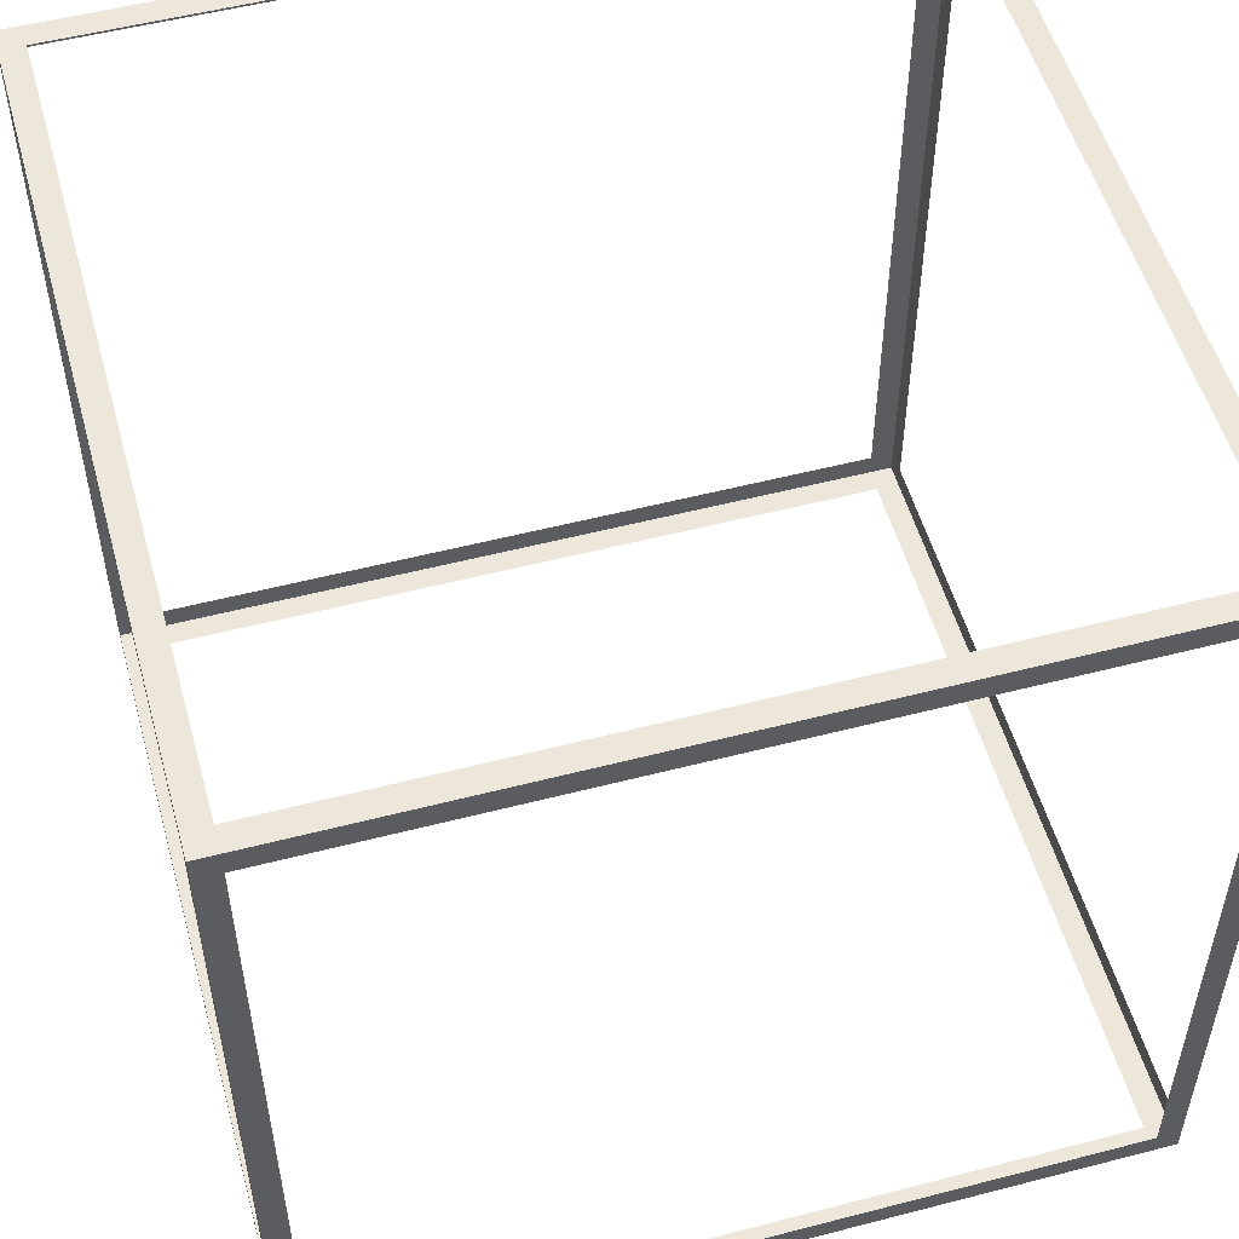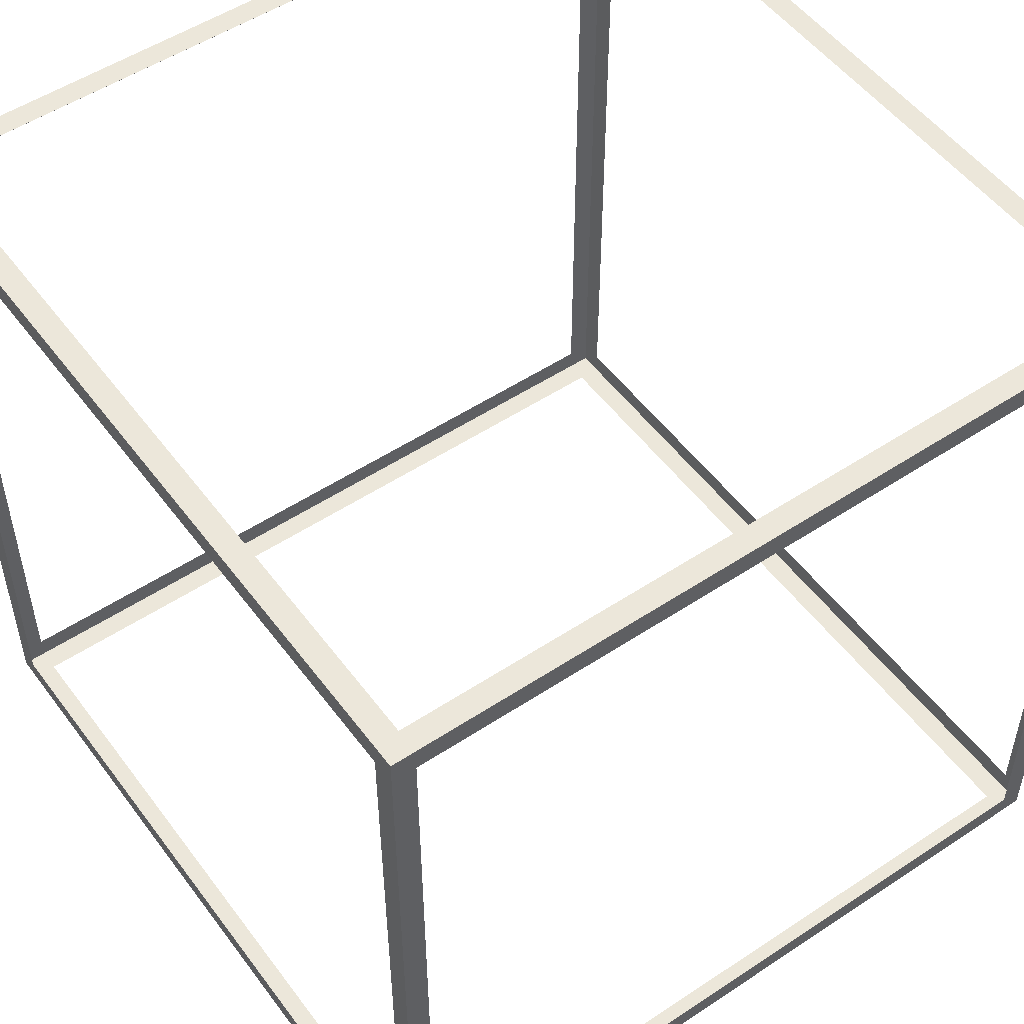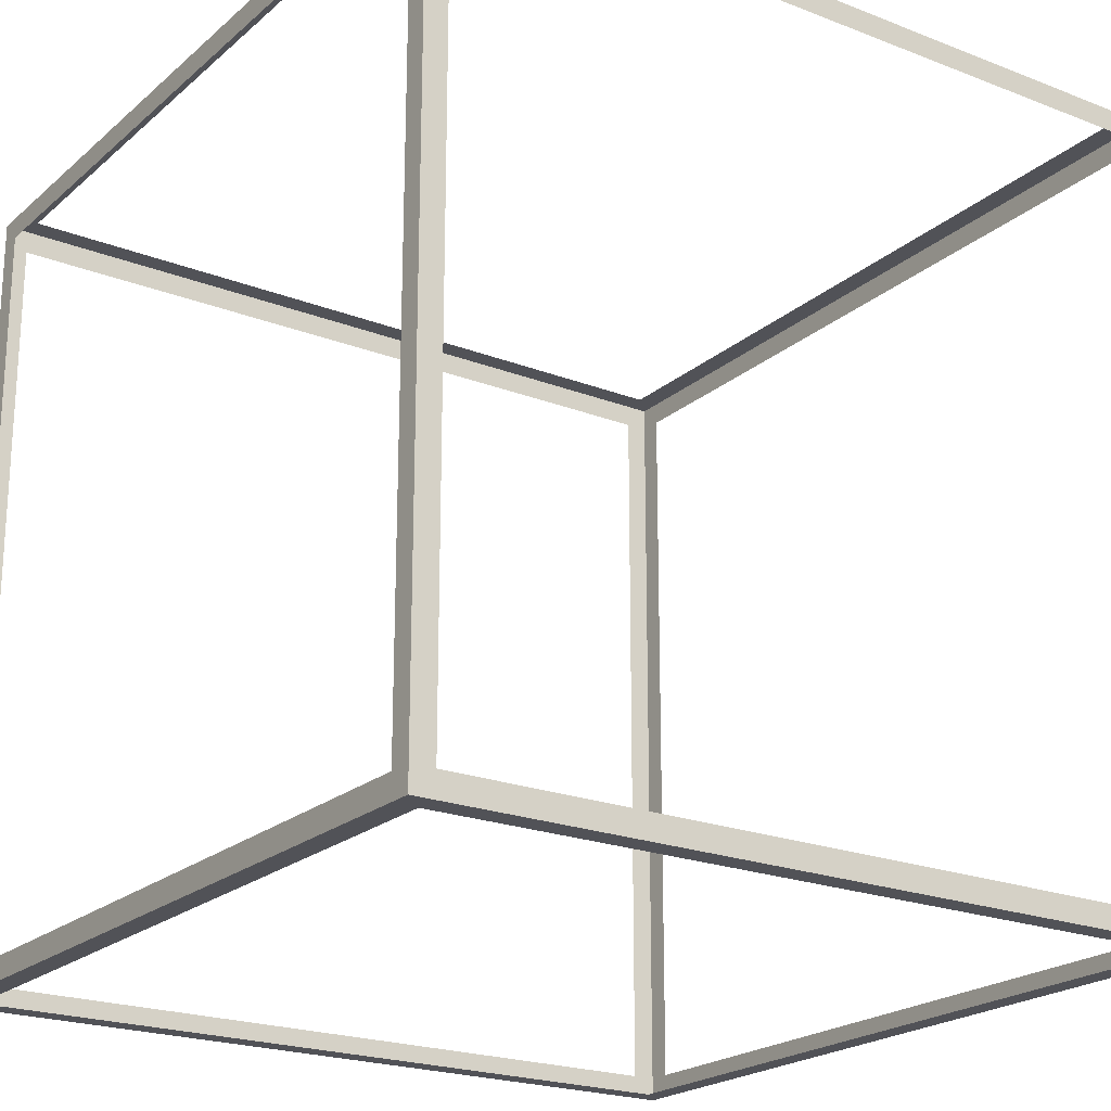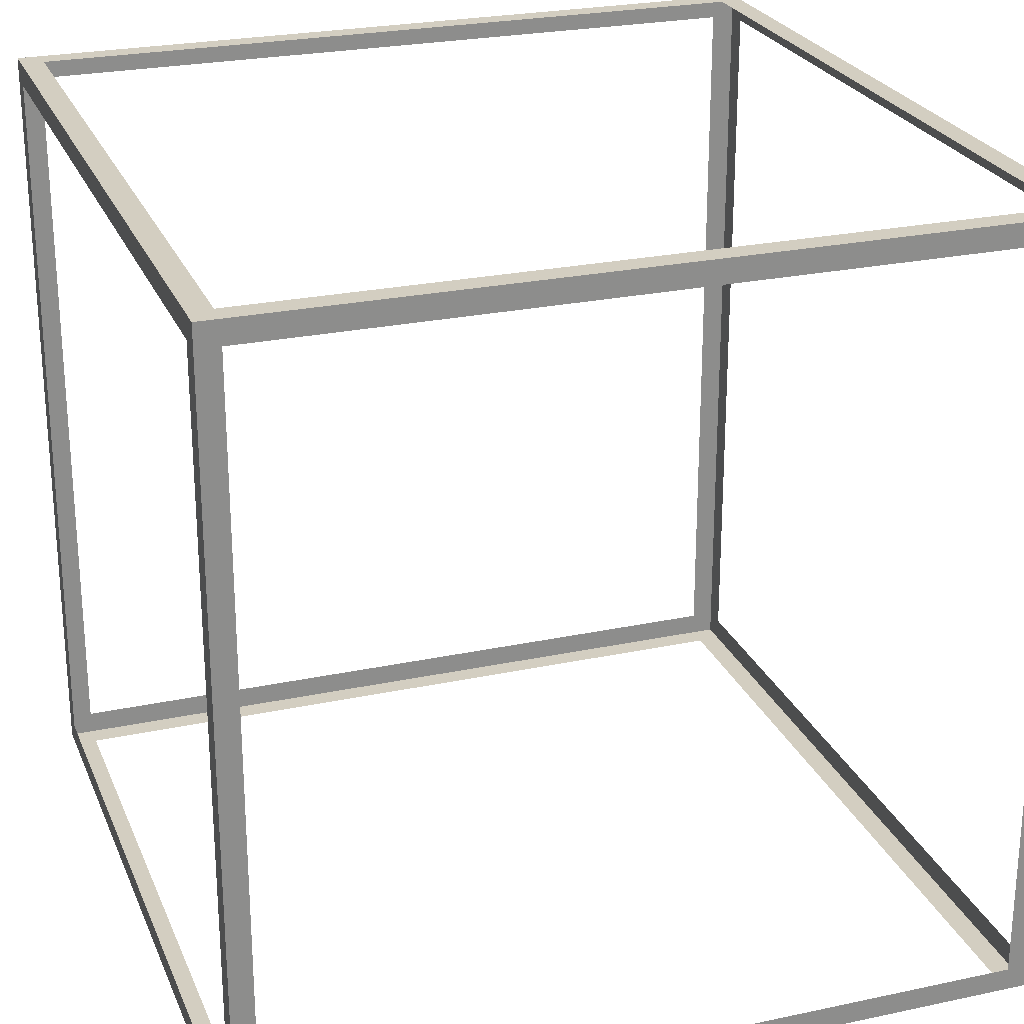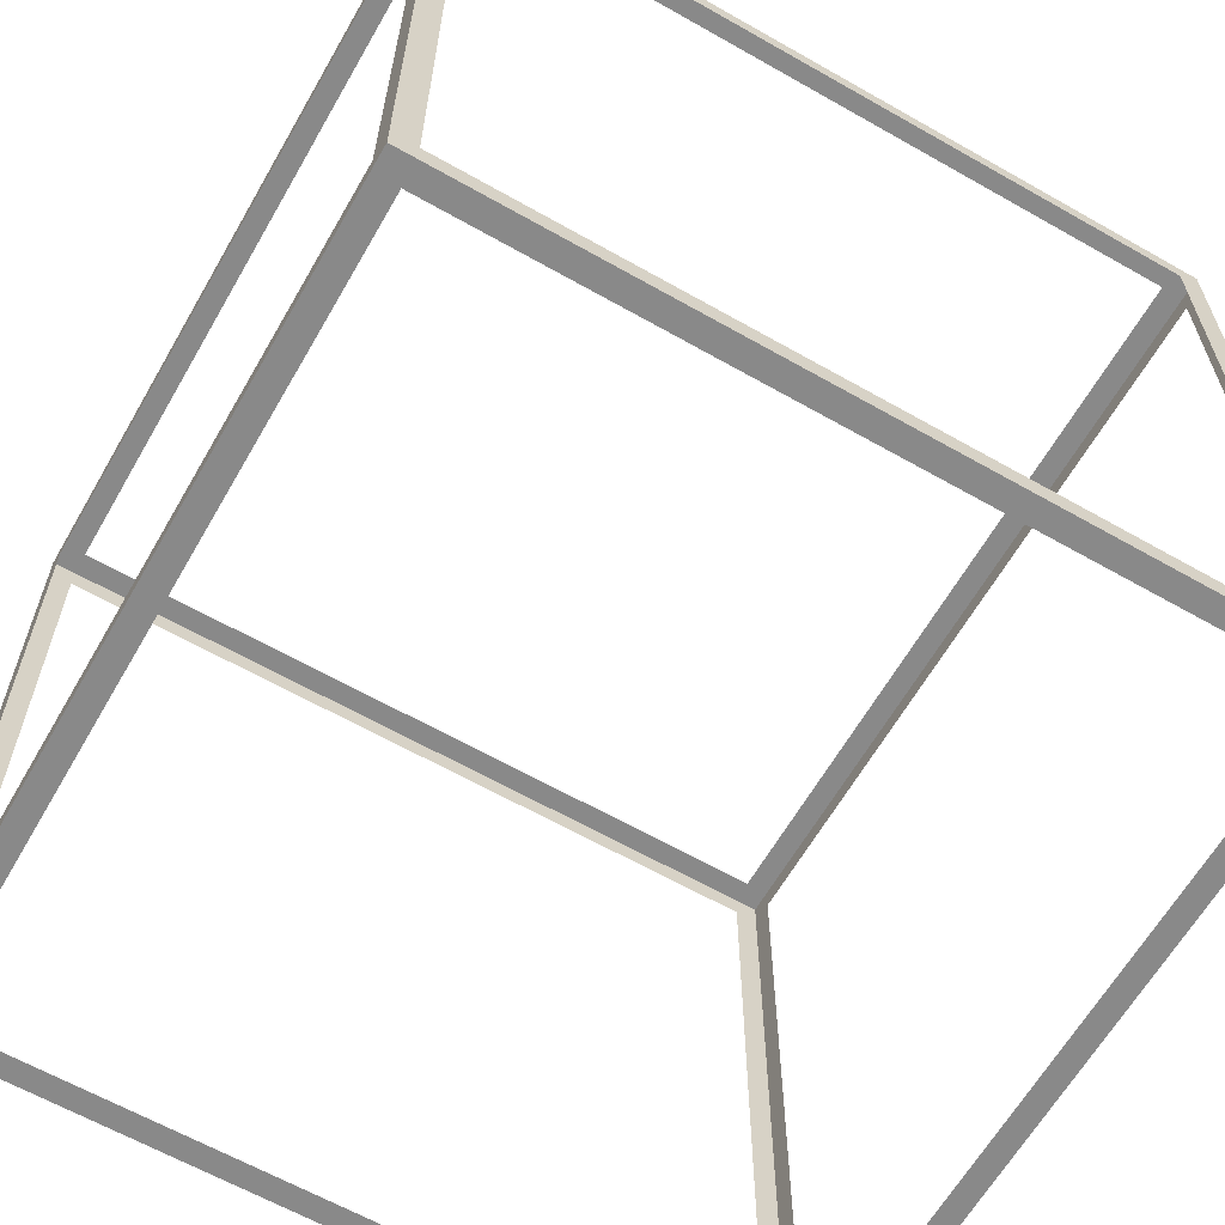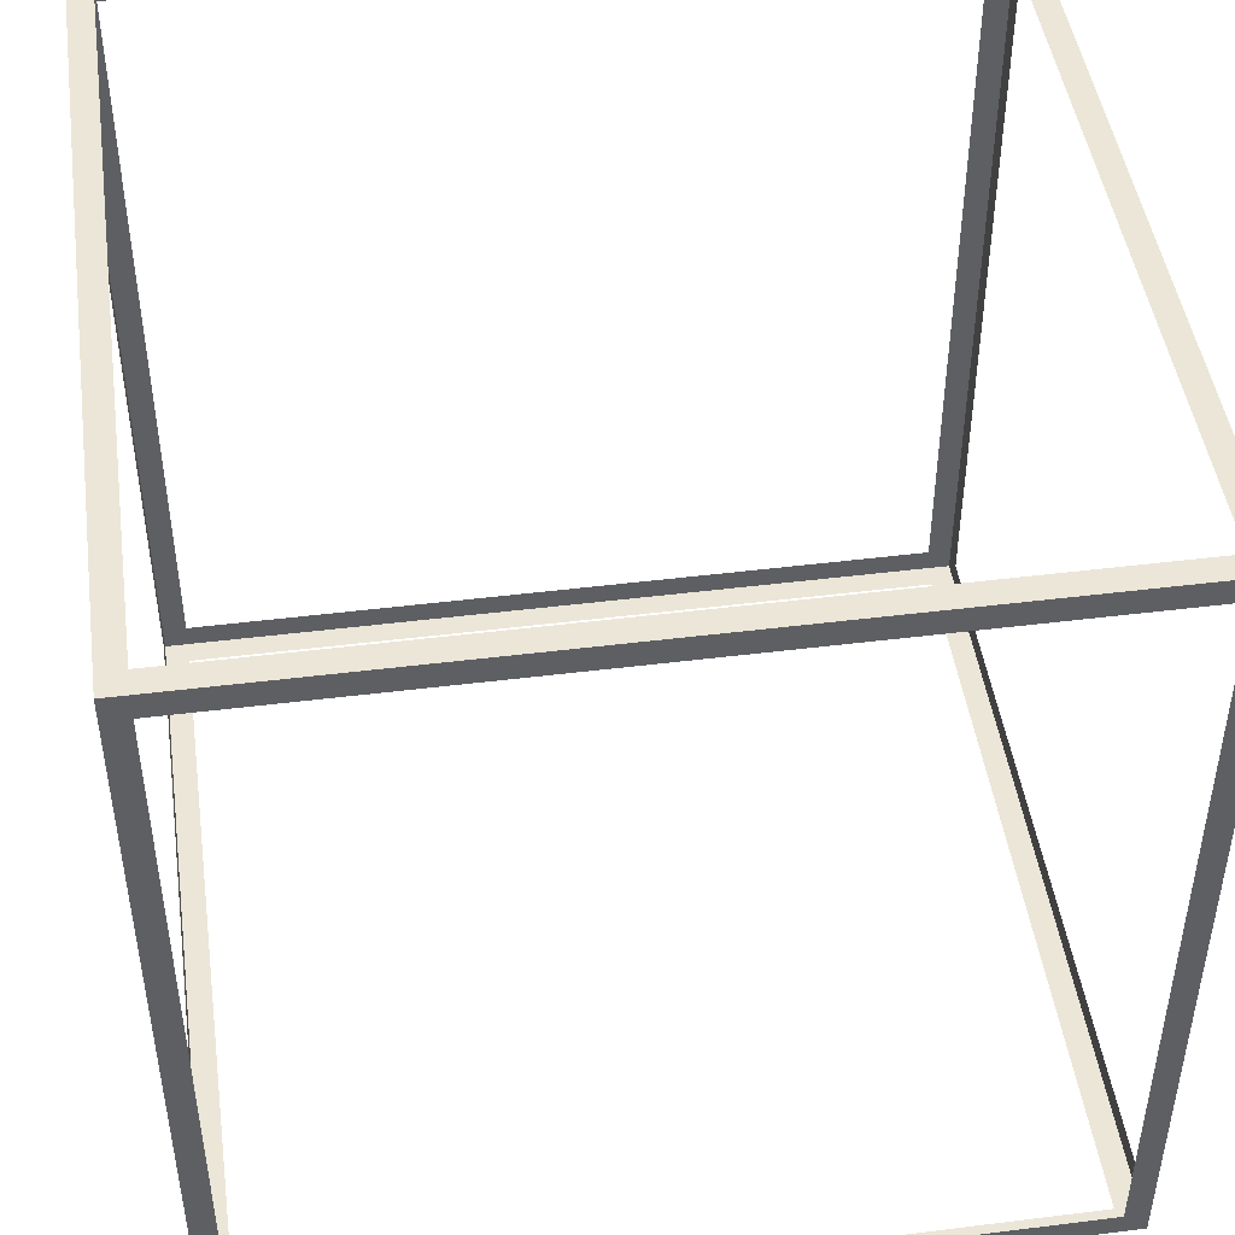
<metadata>
{"format":"obj","ext":"obj","renderer":"f3d","projection":"perspective","resolution":1024,"background":"white","views":[{"elev":53.3,"azim":-105.5,"up":"+Y"},{"elev":52.0,"azim":-35.6,"up":"+Y"},{"elev":-21.6,"azim":-124.5,"up":"+Y"},{"elev":25.1,"azim":-109.1,"up":"+Z"},{"elev":-63.2,"azim":-29.9,"up":"+Z"},{"elev":46.5,"azim":-8.1,"up":"+Z"}]}
</metadata>
<code>
o Cube
v 1 -1 -1
v 1 -1 1
v -1 -1 1
v -1 -1 -1
v 1 1 -1
v 1 1 1
v -1 1 1
v -1 1 -1
v 1 0.9423 0.9423
v 1 0.9423 -0.9423
v 1 -0.9423 0.9423
v 1 -0.9423 -0.9423
v -0.9423 1 -0.9423
v -0.9423 1 0.9423
v 0.9423 1 0.9423
v 0.9423 1 -0.9423
v 0.9423 -0.9423 1
v -0.9423 -0.9423 1
v 0.9423 0.9423 1
v -0.9423 0.9423 1
v -1 -0.9423 0.9423
v -1 -0.9423 -0.9423
v -1 0.9423 0.9423
v -1 0.9423 -0.9423
v 0.9423 -0.9423 -1
v -0.9423 -0.9423 -1
v 0.9423 0.9423 -1
v -0.9423 0.9423 -1
v 0.9423 -1 -0.9423
v 0.9423 -1 0.9423
v -0.9423 -1 0.9423
v -0.9423 -1 -0.9423
f 3 4 32 31
f 8 7 14 13
f 5 6 9 10
f 6 7 20 19
f 7 8 24 23
f 8 5 27 28
f 6 2 11 9
f 7 6 15 14
f 6 5 16 15
f 5 8 13 16
f 1 5 10 12
f 2 1 12 11
f 7 3 18 20
f 2 6 19 17
f 3 2 17 18
f 8 4 22 24
f 3 7 23 21
f 4 3 21 22
f 4 8 28 26
f 5 1 25 27
f 1 4 26 25
f 2 3 31 30
f 4 1 29 32
f 1 2 30 29

</code>
